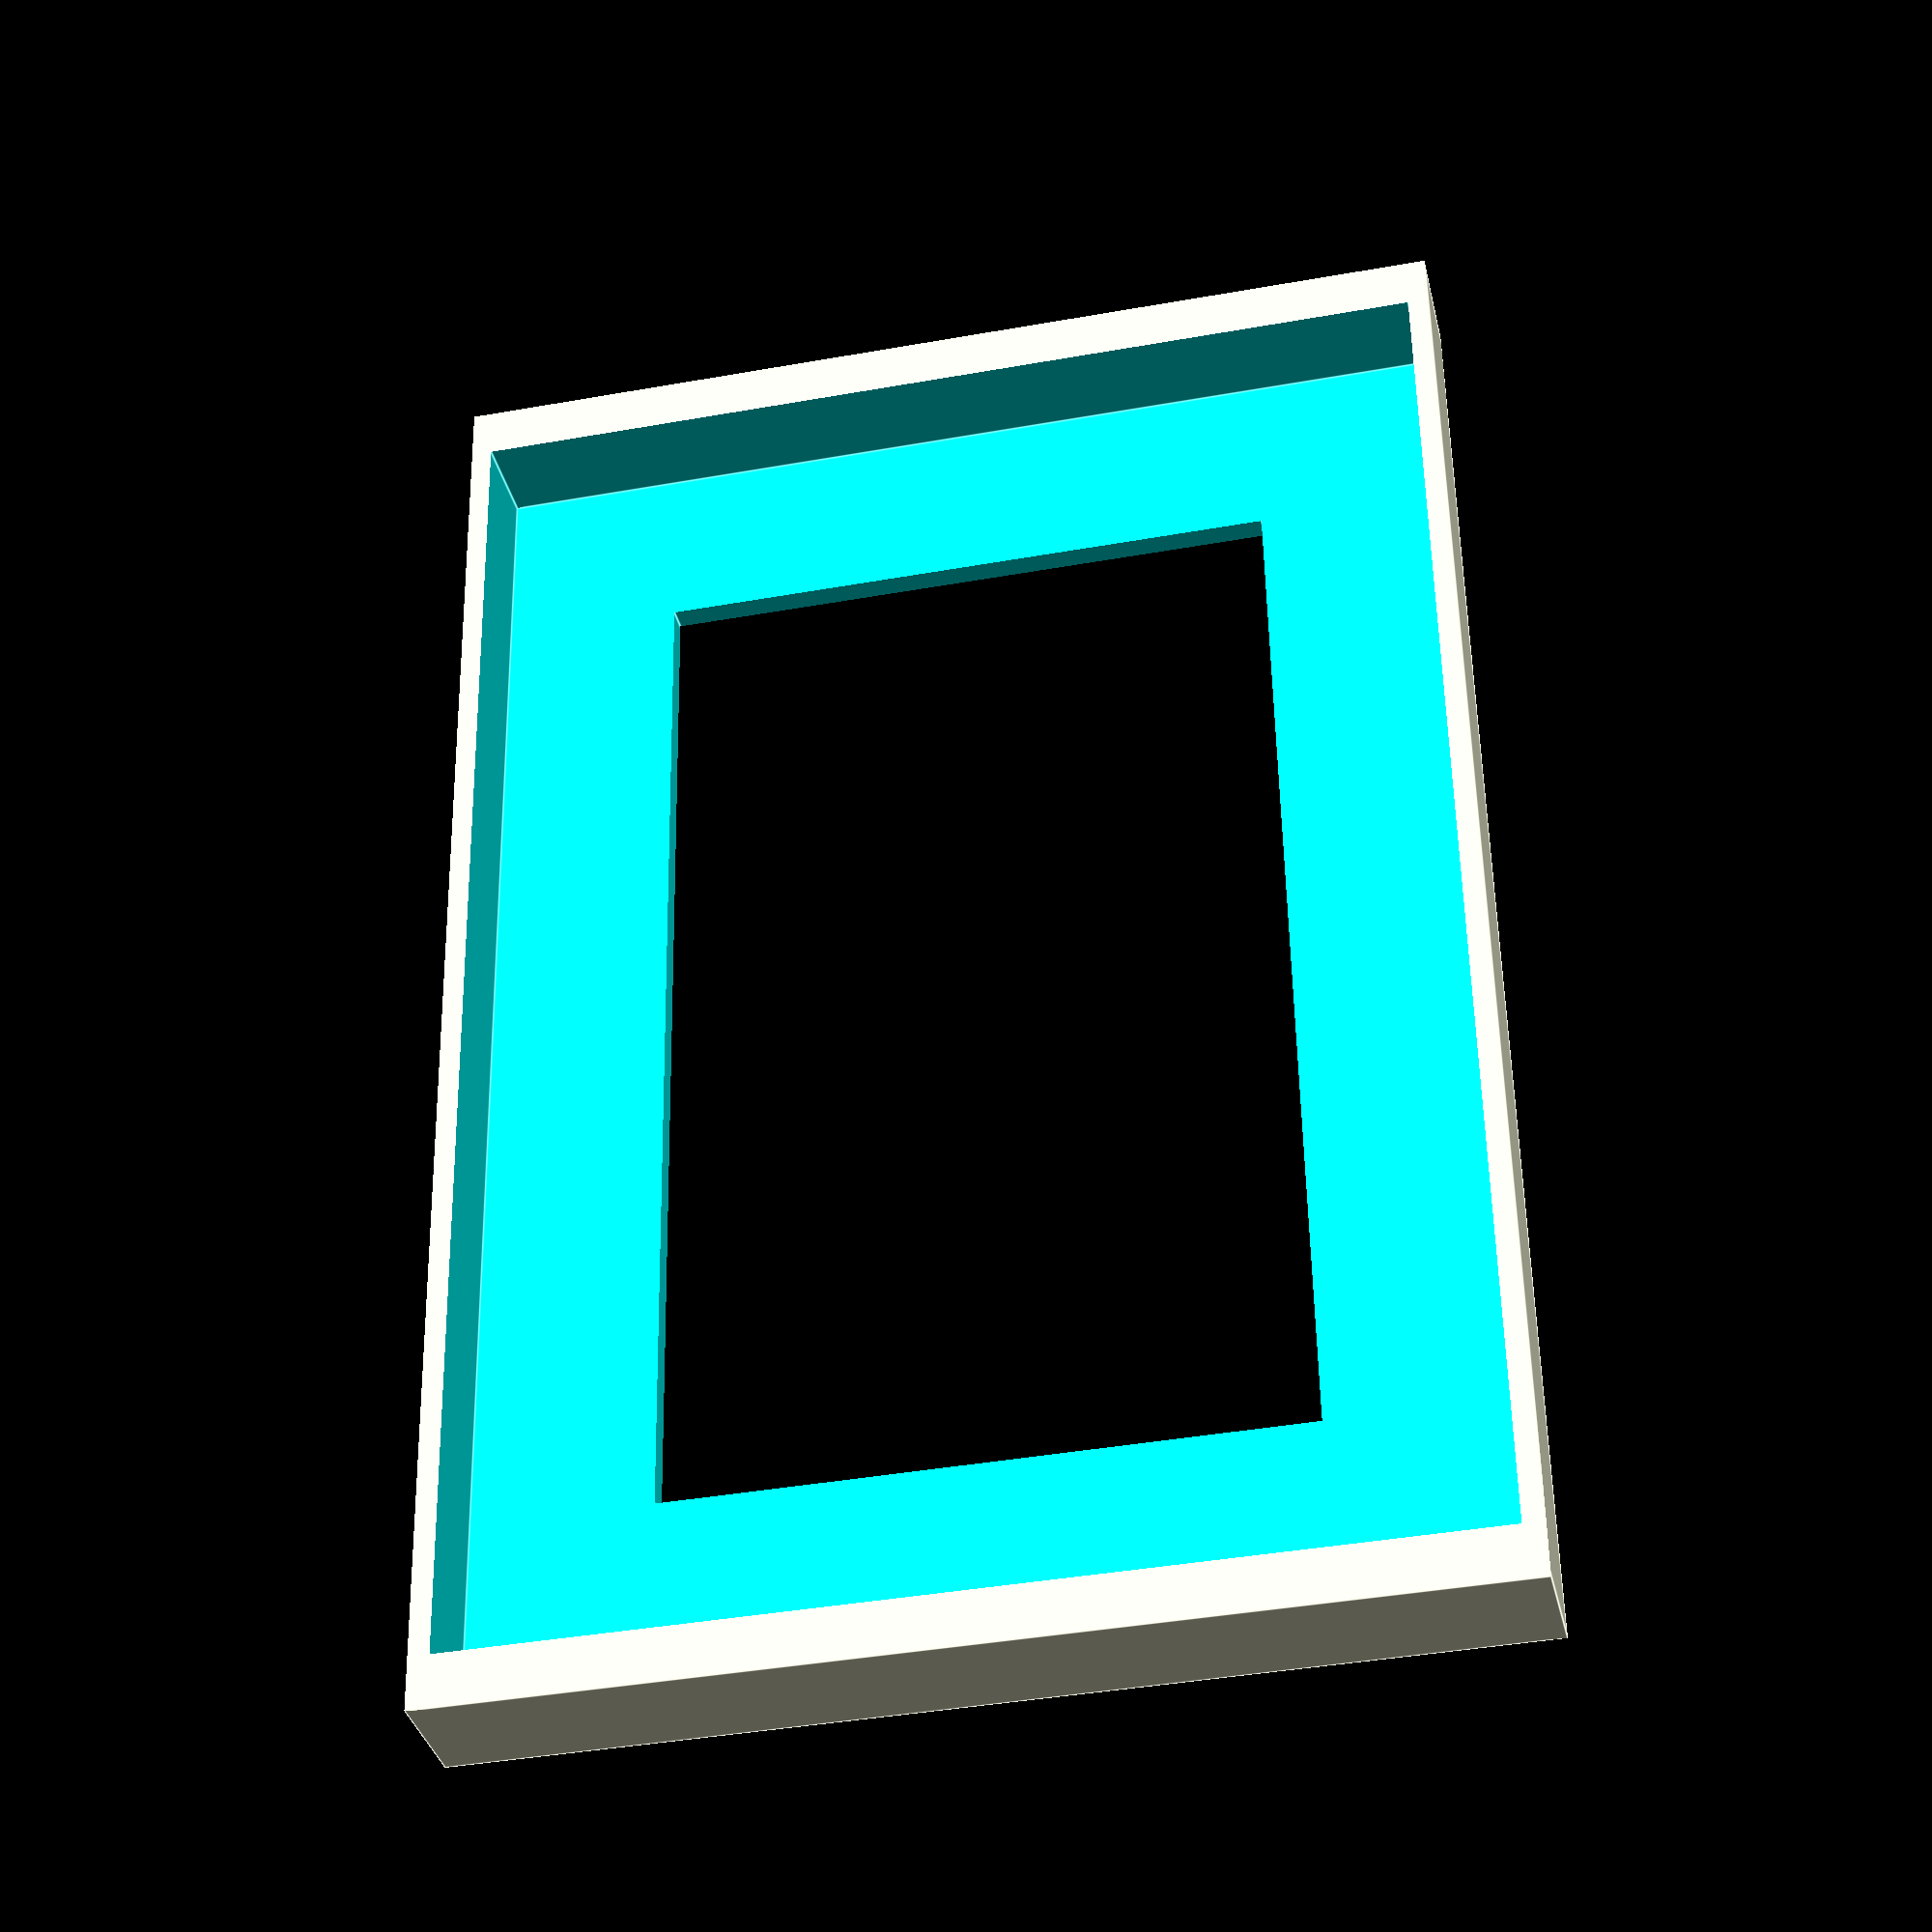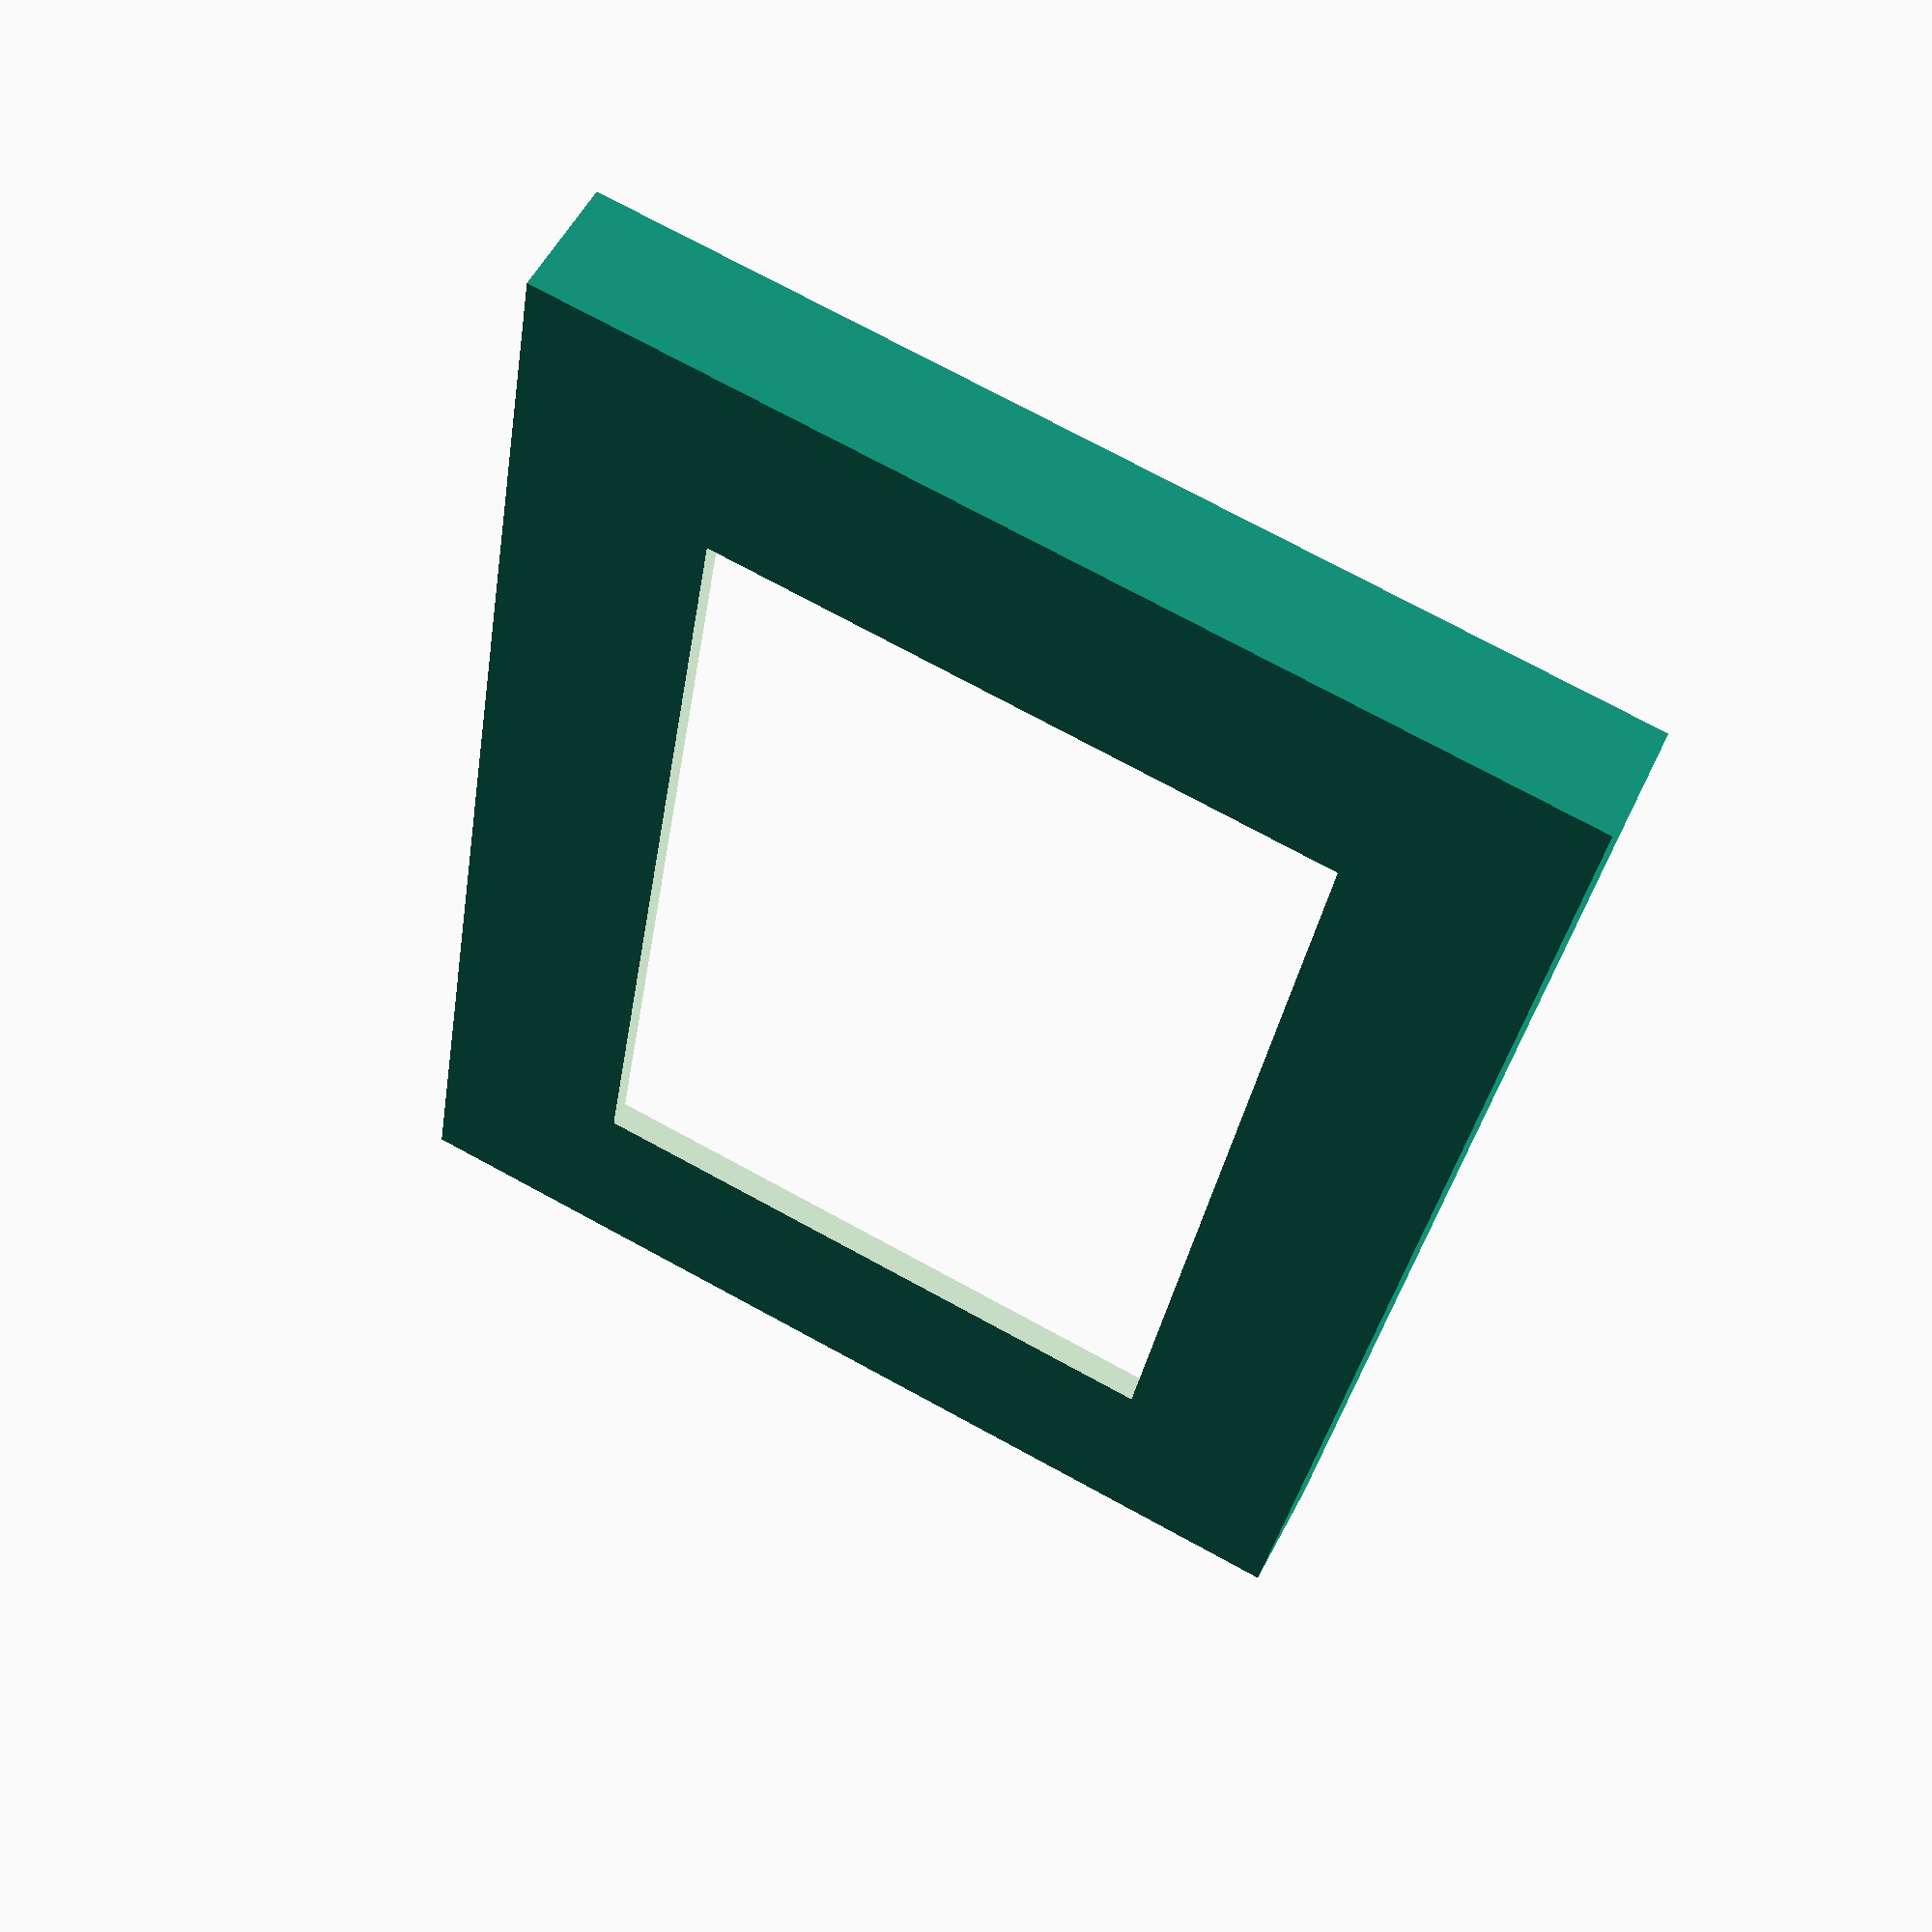
<openscad>
difference() {
    translate([0, 0, 5]) cube([128, 86, 10], center=true);
    translate([0, 0, 12]) cube([119, 82.5, 20], center=true);
    cube([89, 52.5, 30], center=true);
}

</openscad>
<views>
elev=34.7 azim=89.0 roll=12.6 proj=p view=edges
elev=124.8 azim=261.0 roll=332.8 proj=p view=solid
</views>
